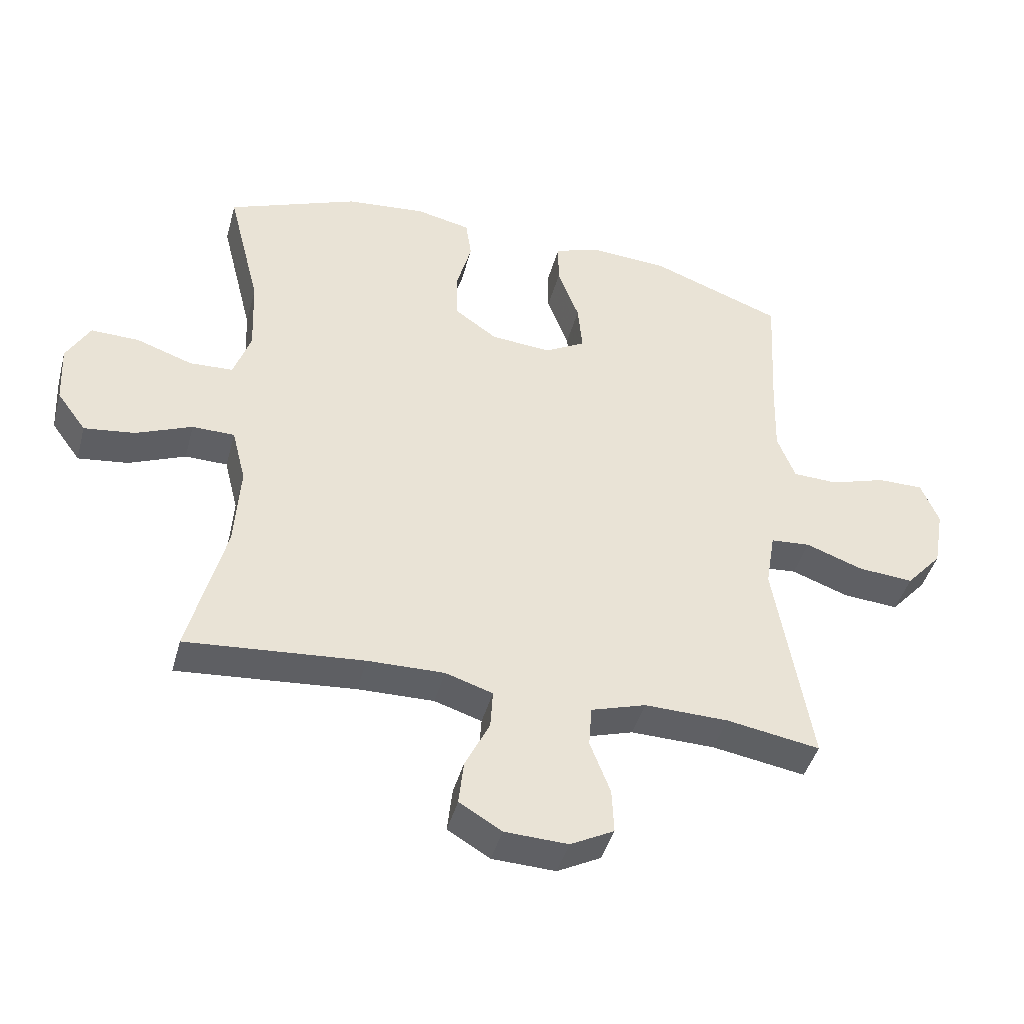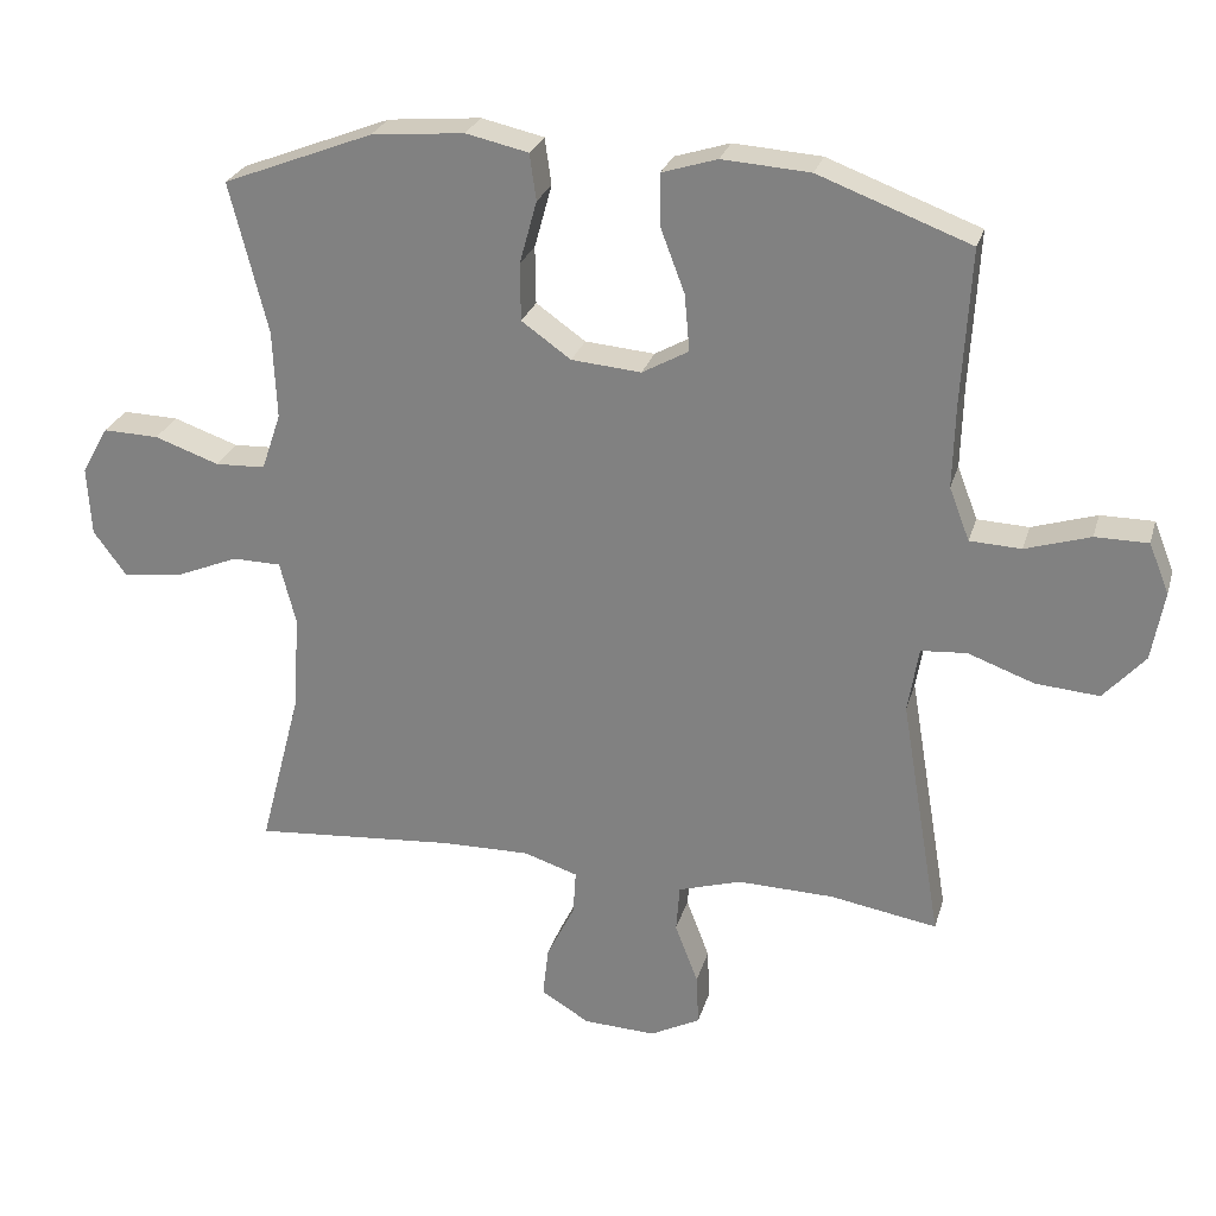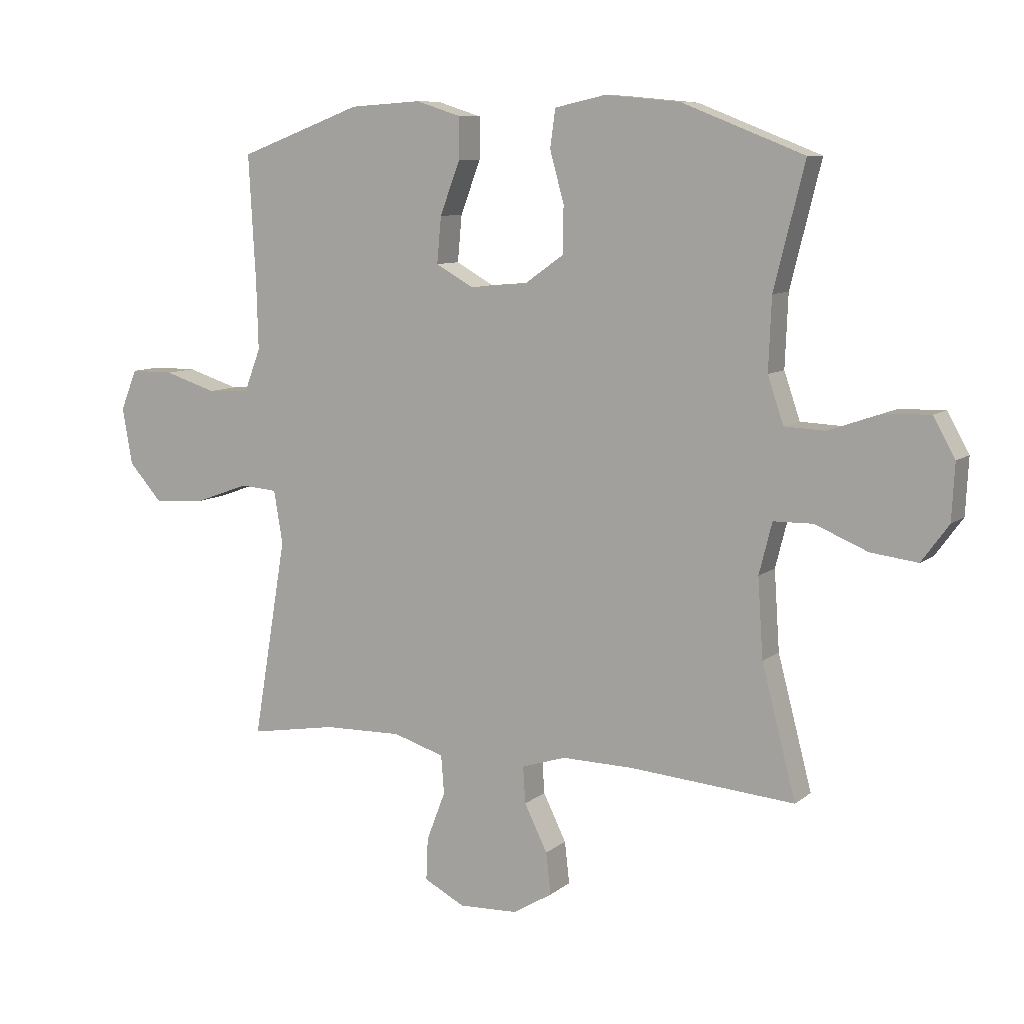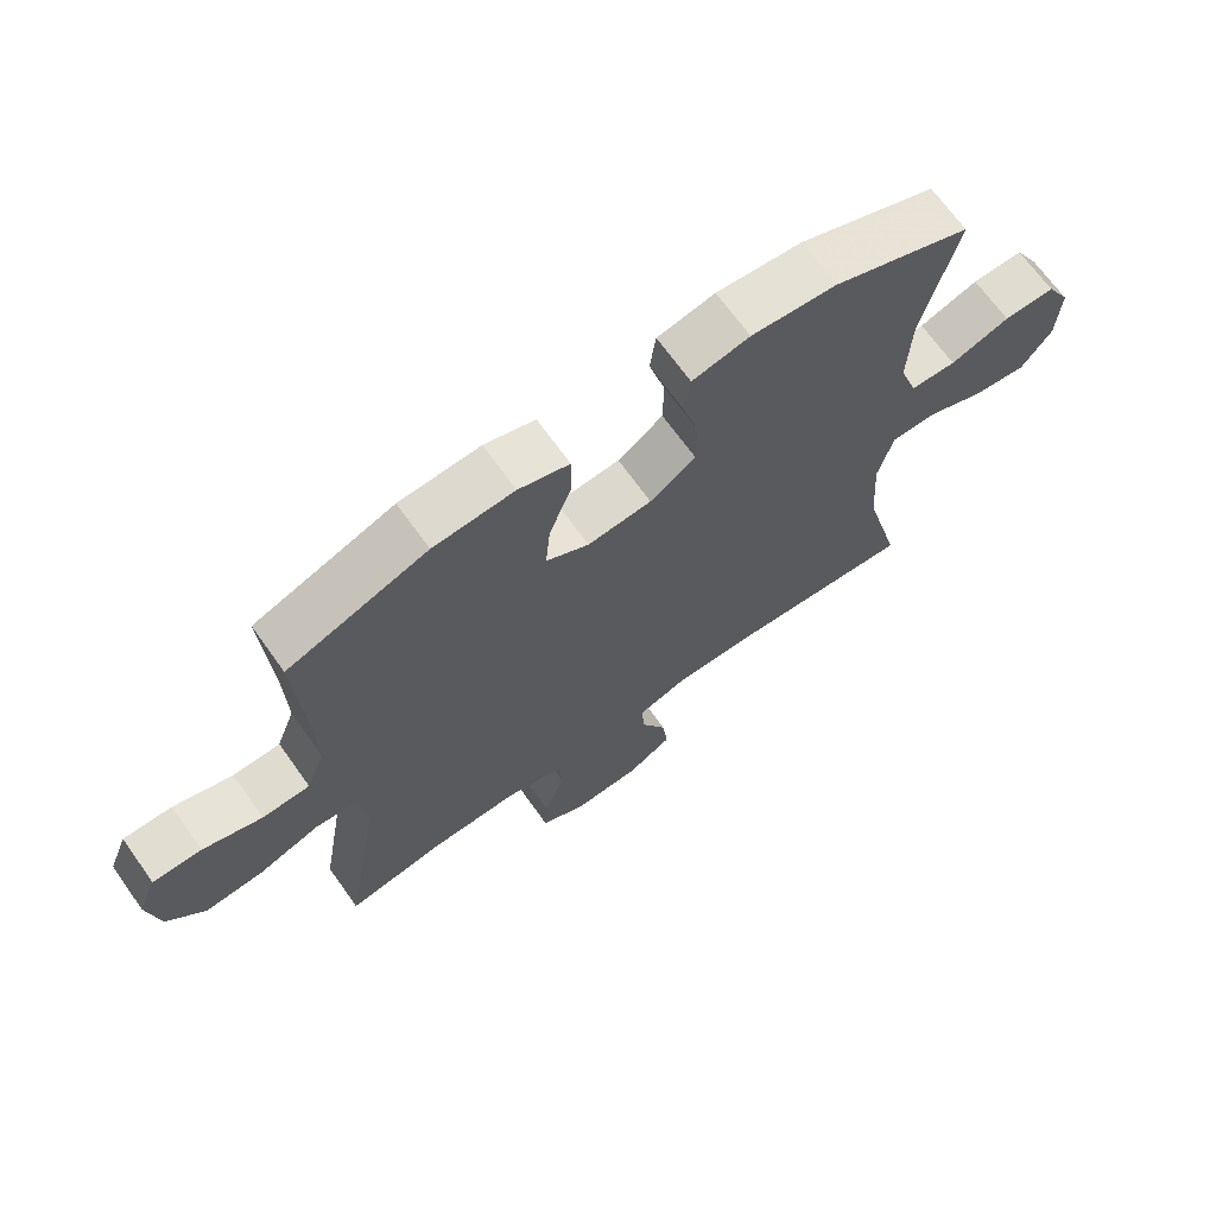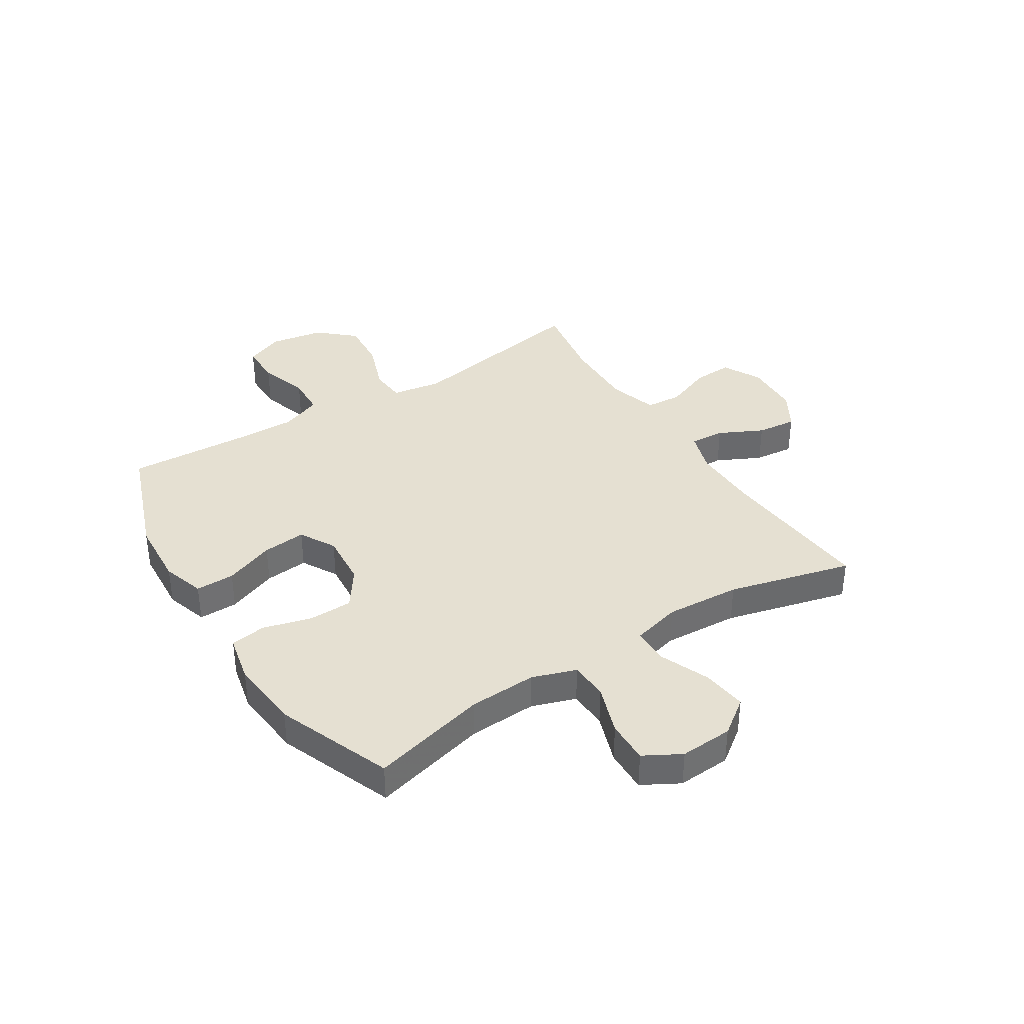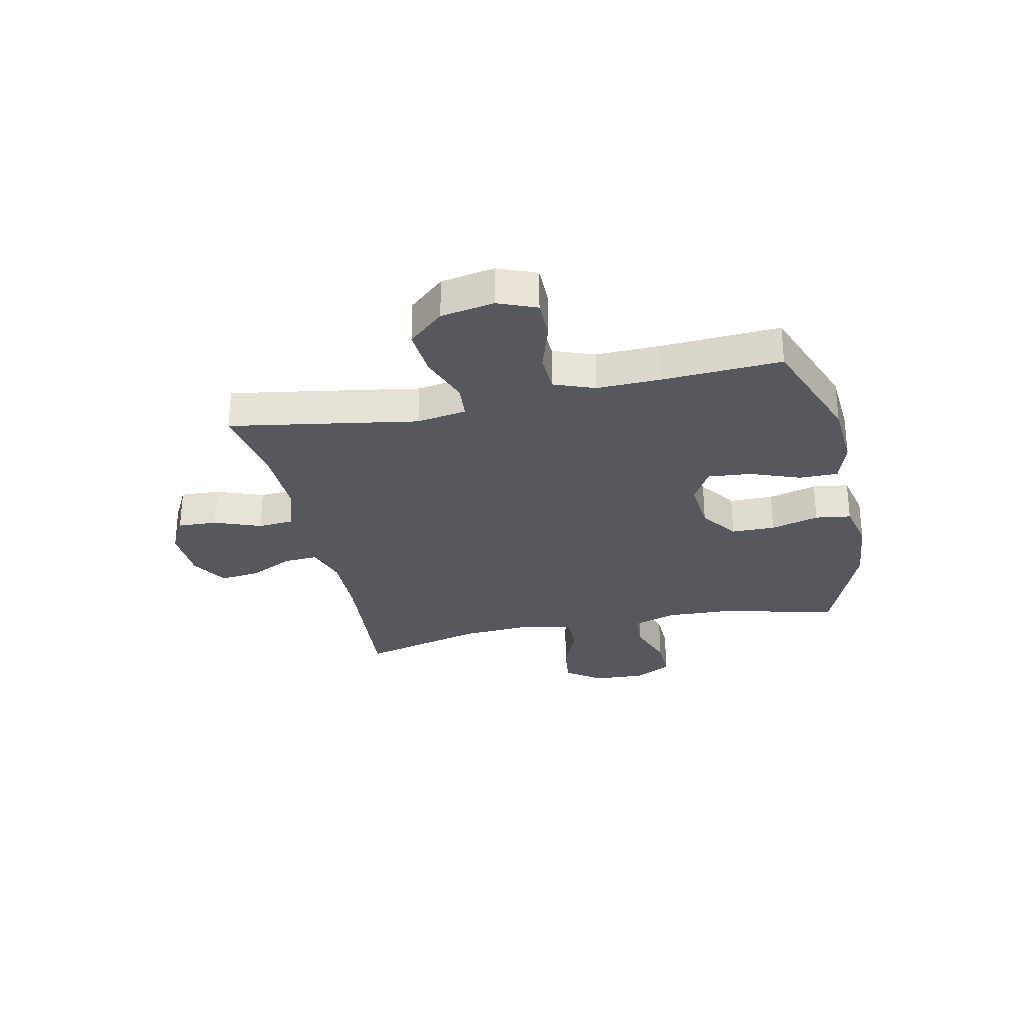
<metadata>
{"format":"obj","ext":"obj","renderer":"f3d","projection":"perspective","resolution":1024,"background":"white","views":[{"elev":-43.3,"azim":165.1,"up":"+Z"},{"elev":26.4,"azim":-164.9,"up":"+Z"},{"elev":8.8,"azim":27.5,"up":"+Z"},{"elev":68.4,"azim":-35.5,"up":"+Z"},{"elev":37.7,"azim":57.6,"up":"+Y"},{"elev":-28.9,"azim":-77.8,"up":"+Y"}]}
</metadata>
<code>
v -0.5 0.07 -0.5
v -0.443 0.07 -0.161
v -0.458 0.07 -0.071
v -0.521 0.07 -0.066
v -0.612 0.07 -0.099
v -0.7 0.07 -0.106
v -0.757 0.07 -0.042
v -0.774 0.07 0.054
v -0.746 0.07 0.123
v -0.673 0.07 0.123
v -0.584 0.07 0.095
v -0.513 0.07 0.098
v -0.485 0.07 0.171
v -0.488 0.07 0.284
v -0.5 0.07 0.5
v -0.291 0.07 0.578
v -0.17 0.07 0.586
v -0.094 0.07 0.562
v -0.094 0.07 0.492
v -0.128 0.07 0.402
v -0.135 0.07 0.324
v -0.071 0.07 0.288
v 0.025 0.07 0.296
v 0.093 0.07 0.344
v 0.094 0.07 0.423
v 0.07 0.07 0.51
v 0.079 0.07 0.574
v 0.165 0.07 0.593
v 0.293 0.07 0.581
v 0.5 0.07 0.5
v 0.448 0.07 0.292
v 0.443 0.07 0.17
v 0.47 0.07 0.091
v 0.539 0.07 0.088
v 0.628 0.07 0.119
v 0.705 0.07 0.121
v 0.742 0.07 0.055
v 0.737 0.07 -0.04
v 0.691 0.07 -0.103
v 0.611 0.07 -0.093
v 0.522 0.07 -0.056
v 0.455 0.07 -0.057
v 0.433 0.07 -0.144
v 0.442 0.07 -0.278
v 0.5 0.07 -0.5
v 0.219 0.07 -0.477
v 0.098 0.07 -0.475
v 0.023 0.07 -0.499
v 0.027 0.07 -0.561
v 0.066 0.07 -0.64
v 0.074 0.07 -0.711
v 0.007 0.07 -0.751
v -0.093 0.07 -0.755
v -0.162 0.07 -0.719
v -0.159 0.07 -0.648
v -0.127 0.07 -0.564
v -0.132 0.07 -0.499
v -0.219 0.07 -0.472
v -0.352 0.07 -0.475
v -0.5 0 -0.5
v -0.443 0 -0.161
v -0.458 0 -0.071
v -0.521 0 -0.066
v -0.612 0 -0.099
v -0.7 0 -0.106
v -0.757 0 -0.042
v -0.774 0 0.054
v -0.746 0 0.123
v -0.673 0 0.123
v -0.584 0 0.095
v -0.513 0 0.098
v -0.485 0 0.171
v -0.488 0 0.284
v -0.5 0 0.5
v -0.291 0 0.578
v -0.17 0 0.586
v -0.094 0 0.562
v -0.094 0 0.492
v -0.128 0 0.402
v -0.135 0 0.324
v -0.071 0 0.288
v 0.025 0 0.296
v 0.093 0 0.344
v 0.094 0 0.423
v 0.07 0 0.51
v 0.079 0 0.574
v 0.165 0 0.593
v 0.293 0 0.581
v 0.5 0 0.5
v 0.448 0 0.292
v 0.443 0 0.17
v 0.47 0 0.091
v 0.539 0 0.088
v 0.628 0 0.119
v 0.705 0 0.121
v 0.742 0 0.055
v 0.737 0 -0.04
v 0.691 0 -0.103
v 0.611 0 -0.093
v 0.522 0 -0.056
v 0.455 0 -0.057
v 0.433 0 -0.144
v 0.442 0 -0.278
v 0.5 0 -0.5
v 0.219 0 -0.477
v 0.098 0 -0.475
v 0.023 0 -0.499
v 0.027 0 -0.561
v 0.066 0 -0.64
v 0.074 0 -0.711
v 0.007 0 -0.751
v -0.093 0 -0.755
v -0.162 0 -0.719
v -0.159 0 -0.648
v -0.127 0 -0.564
v -0.132 0 -0.499
v -0.219 0 -0.472
v -0.352 0 -0.475
f 54 55 56
f 53 54 56
f 52 53 56
f 51 52 56
f 50 51 56
f 49 50 56
f 48 49 56 57
f 47 48 57 58
f 44 45 46
f 43 44 46 47
f 42 43 47 58
f 39 40 41
f 38 39 41
f 37 38 41
f 36 37 41
f 35 36 41
f 34 35 41
f 33 34 41 42
f 42 58 59
f 33 42 59
f 32 33 59
f 29 30 31
f 28 29 31
f 27 28 31
f 26 27 31
f 25 26 31
f 24 25 31 32
f 18 19 20
f 17 18 20
f 16 17 20
f 15 16 20
f 14 15 20
f 13 14 20 21
f 12 13 21 22
f 9 10 11
f 8 9 11
f 7 8 11
f 6 7 11
f 5 6 11
f 4 5 11
f 3 4 11 12
f 59 1 2
f 32 59 2
f 24 32 2
f 23 24 2
f 3 12 22 23
f 2 3 23
f 115 114 113
f 115 113 112
f 115 112 111
f 115 111 110
f 115 110 109
f 115 109 108
f 116 115 108 107
f 117 116 107 106
f 105 104 103
f 106 105 103 102
f 117 106 102 101
f 100 99 98
f 100 98 97
f 100 97 96
f 100 96 95
f 100 95 94
f 100 94 93
f 101 100 93 92
f 118 117 101
f 118 101 92
f 118 92 91
f 90 89 88
f 90 88 87
f 90 87 86
f 90 86 85
f 90 85 84
f 91 90 84 83
f 79 78 77
f 79 77 76
f 79 76 75
f 79 75 74
f 79 74 73
f 80 79 73 72
f 81 80 72 71
f 70 69 68
f 70 68 67
f 70 67 66
f 70 66 65
f 70 65 64
f 70 64 63
f 71 70 63 62
f 61 60 118
f 61 118 91
f 61 91 83
f 61 83 82
f 82 81 71 62
f 82 62 61
f 1 60 61 2
f 2 61 62 3
f 3 62 63 4
f 4 63 64 5
f 5 64 65 6
f 6 65 66 7
f 7 66 67 8
f 8 67 68 9
f 9 68 69 10
f 10 69 70 11
f 11 70 71 12
f 12 71 72 13
f 13 72 73 14
f 14 73 74 15
f 15 74 75 16
f 16 75 76 17
f 17 76 77 18
f 18 77 78 19
f 19 78 79 20
f 20 79 80 21
f 21 80 81 22
f 22 81 82 23
f 23 82 83 24
f 24 83 84 25
f 25 84 85 26
f 26 85 86 27
f 27 86 87 28
f 28 87 88 29
f 29 88 89 30
f 30 89 90 31
f 31 90 91 32
f 32 91 92 33
f 33 92 93 34
f 34 93 94 35
f 35 94 95 36
f 36 95 96 37
f 37 96 97 38
f 38 97 98 39
f 39 98 99 40
f 40 99 100 41
f 41 100 101 42
f 42 101 102 43
f 43 102 103 44
f 44 103 104 45
f 45 104 105 46
f 46 105 106 47
f 47 106 107 48
f 48 107 108 49
f 49 108 109 50
f 50 109 110 51
f 51 110 111 52
f 52 111 112 53
f 53 112 113 54
f 54 113 114 55
f 55 114 115 56
f 56 115 116 57
f 57 116 117 58
f 58 117 118 59
f 59 118 60 1

</code>
